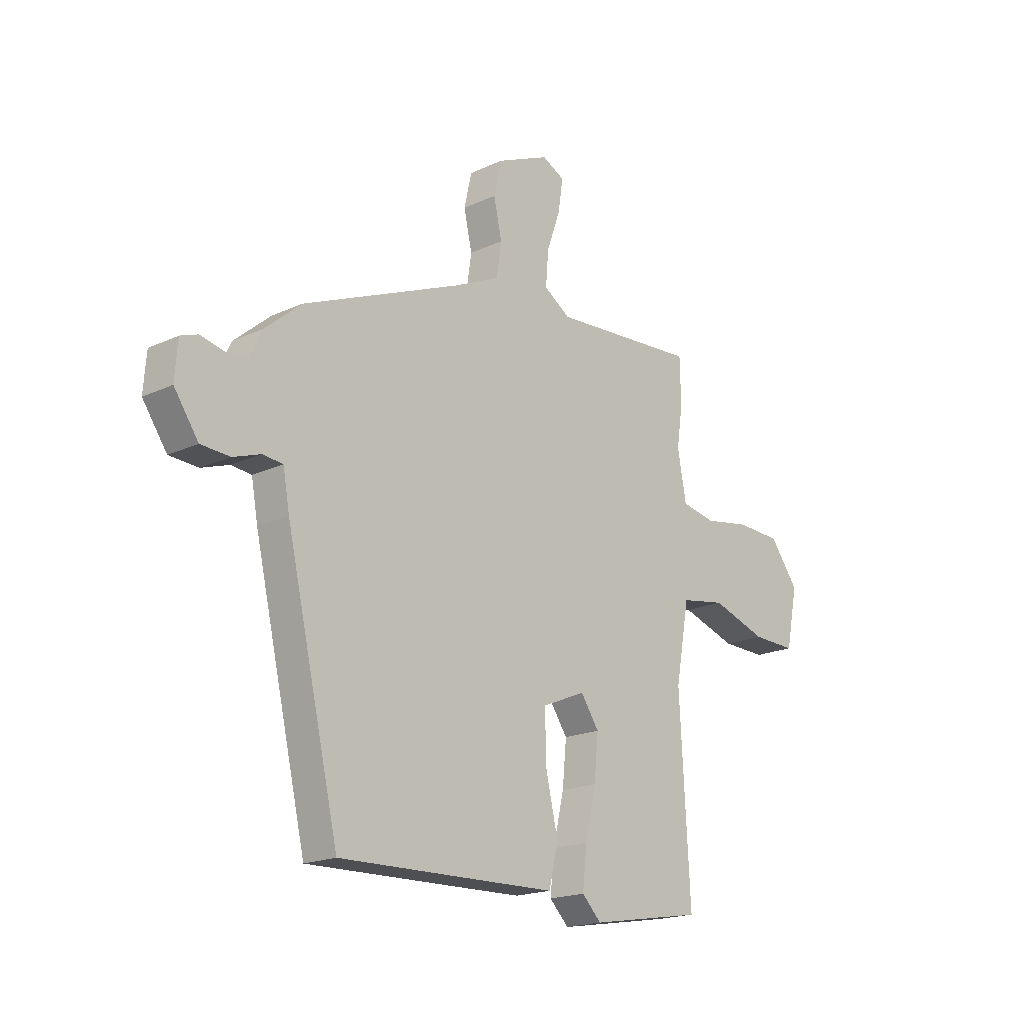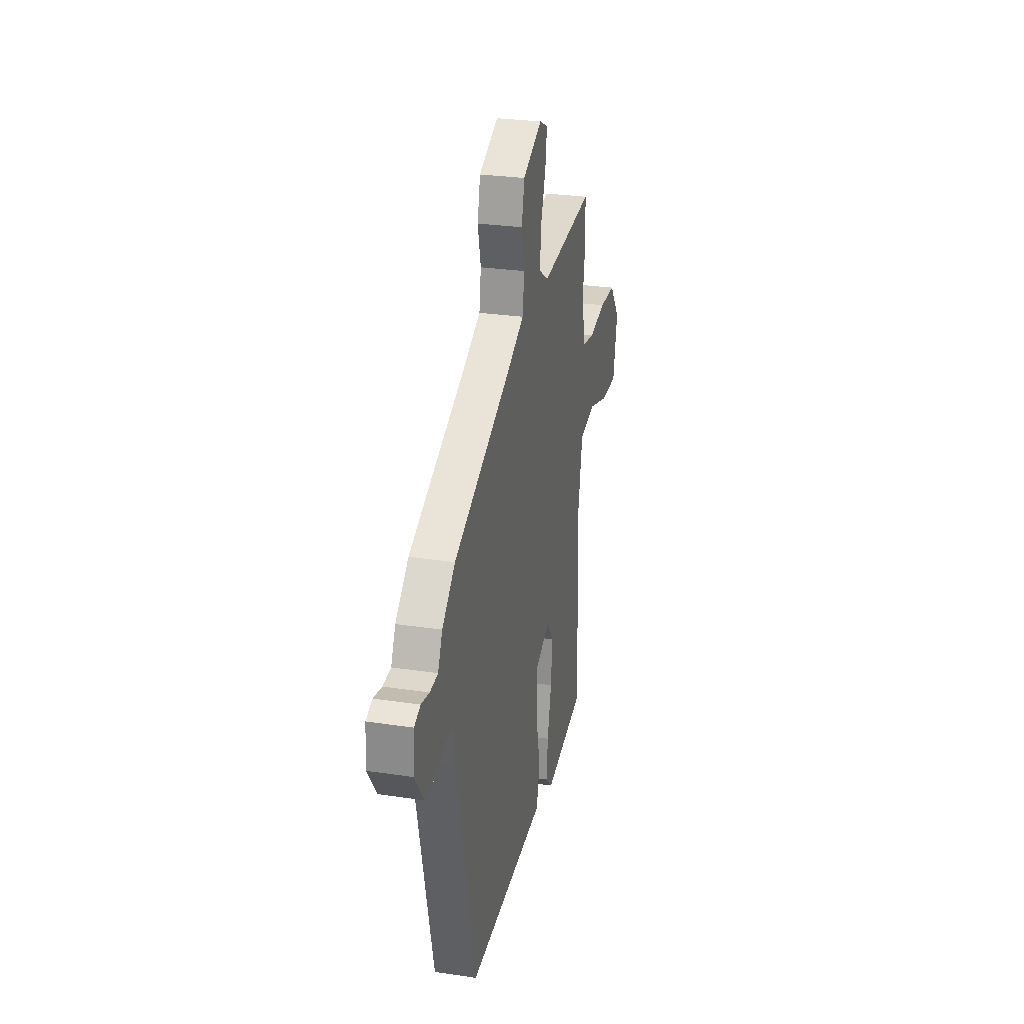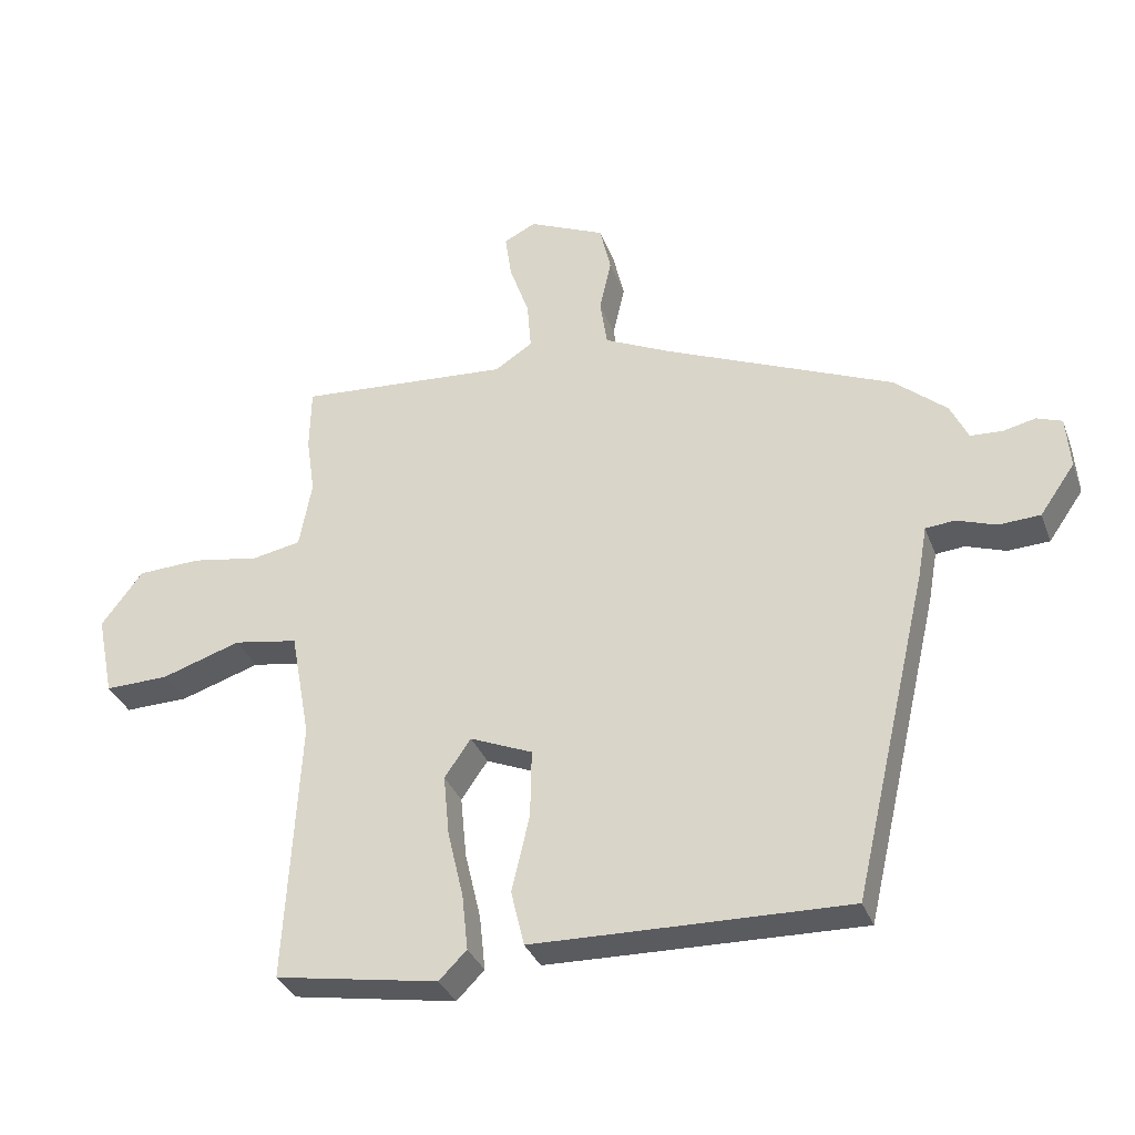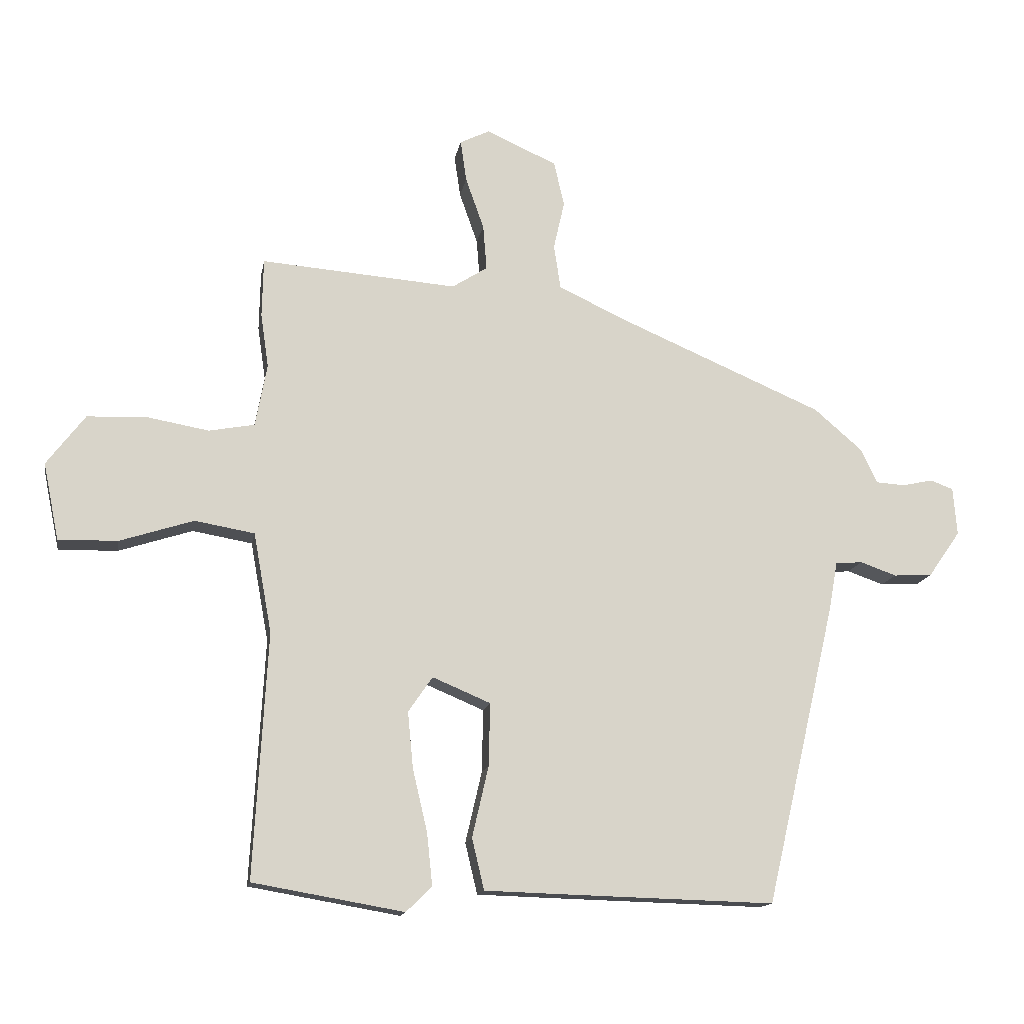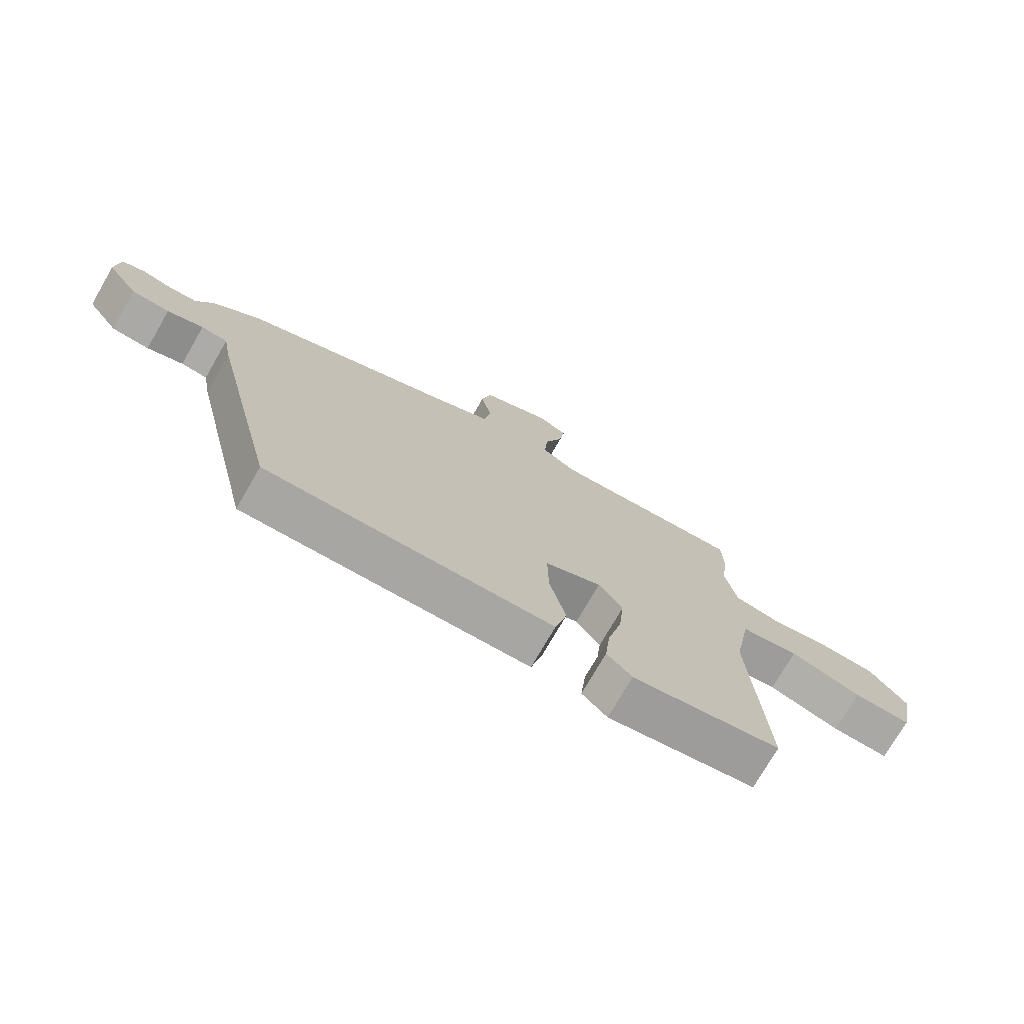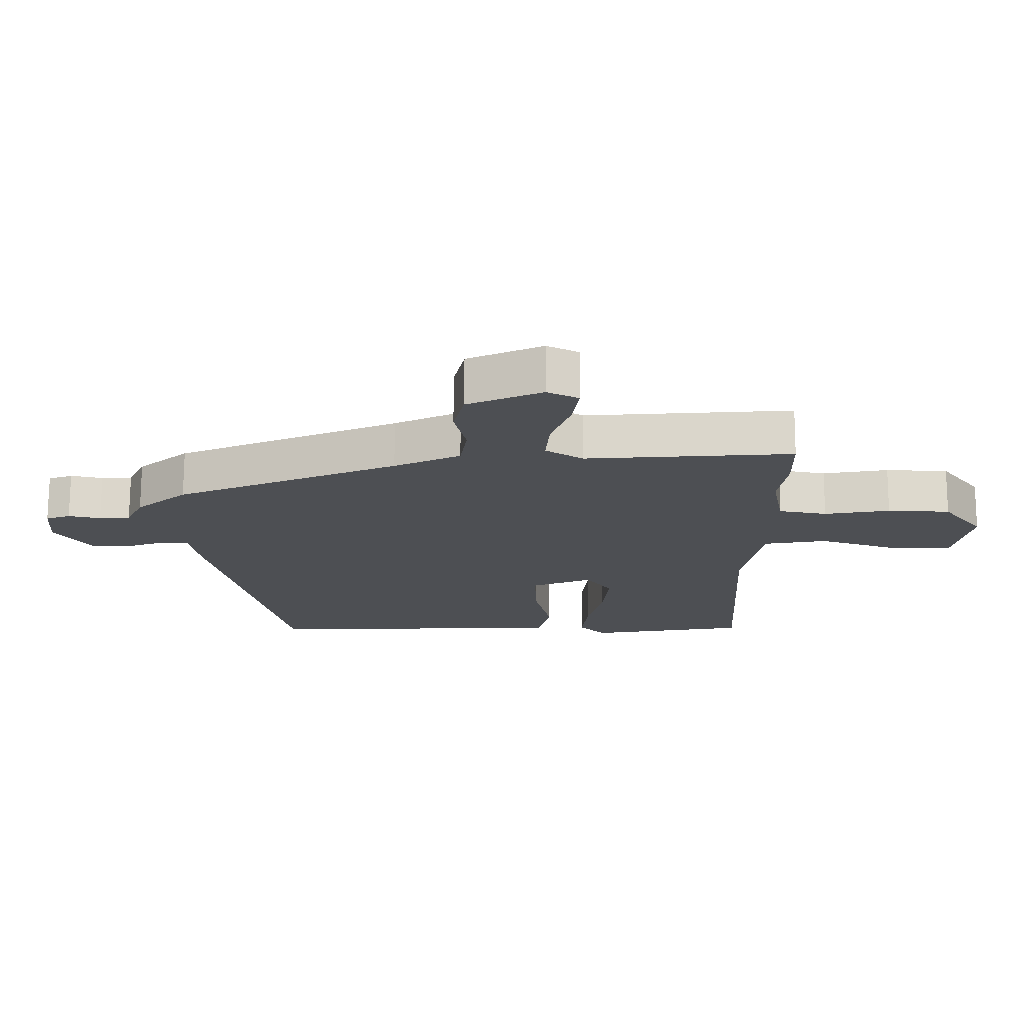
<metadata>
{"format":"obj","ext":"obj","renderer":"f3d","projection":"perspective","resolution":1024,"background":"white","views":[{"elev":-18.9,"azim":-48.4,"up":"+Z"},{"elev":28.2,"azim":-77.2,"up":"+Z"},{"elev":-33.7,"azim":-161.1,"up":"+Z"},{"elev":-14.5,"azim":170.0,"up":"+Z"},{"elev":-74.7,"azim":-30.0,"up":"+Z"},{"elev":72.5,"azim":0.2,"up":"+Z"}]}
</metadata>
<code>
v -0.357 0.07 -0.519
v -0.473 0.07 -0.021
v -0.487 0.07 0.057
v -0.531 0.07 0.061
v -0.591 0.07 0.04
v -0.654 0.07 0.043
v -0.707 0.07 0.119
v -0.701 0.07 0.198
v -0.663 0.07 0.212
v -0.613 0.07 0.201
v -0.565 0.07 0.204
v -0.538 0.07 0.261
v -0.459 0.07 0.329
v -0.113 0.07 0.477
v -0.01 0.07 0.526
v 0.001 0.07 0.599
v -0.017 0.07 0.679
v 0 0.07 0.753
v 0.116 0.07 0.805
v 0.165 0.07 0.781
v 0.155 0.07 0.712
v 0.125 0.07 0.627
v 0.119 0.07 0.552
v 0.177 0.07 0.515
v 0.499 0.07 0.54
v 0.501 0.07 0.444
v 0.488 0.07 0.355
v 0.507 0.07 0.252
v 0.582 0.07 0.238
v 0.684 0.07 0.256
v 0.781 0.07 0.252
v 0.844 0.07 0.169
v 0.818 0.07 0.043
v 0.721 0.07 0.045
v 0.6 0.07 0.084
v 0.502 0.07 0.067
v 0.472 0.07 -0.097
v 0.494 0.07 -0.499
v 0.246 0.07 -0.542
v 0.204 0.07 -0.5
v 0.213 0.07 -0.415
v 0.237 0.07 -0.313
v 0.246 0.07 -0.22
v 0.206 0.07 -0.162
v 0.111 0.07 -0.202
v 0.113 0.07 -0.305
v 0.14 0.07 -0.422
v 0.12 0.07 -0.506
v -0.018 0.07 -0.51
v -0.357 0 -0.519
v -0.473 0 -0.021
v -0.487 0 0.057
v -0.531 0 0.061
v -0.591 0 0.04
v -0.654 0 0.043
v -0.707 0 0.119
v -0.701 0 0.198
v -0.663 0 0.212
v -0.613 0 0.201
v -0.565 0 0.204
v -0.538 0 0.261
v -0.459 0 0.329
v -0.113 0 0.477
v -0.01 0 0.526
v 0.001 0 0.599
v -0.017 0 0.679
v 0 0 0.753
v 0.116 0 0.805
v 0.165 0 0.781
v 0.155 0 0.712
v 0.125 0 0.627
v 0.119 0 0.552
v 0.177 0 0.515
v 0.499 0 0.54
v 0.501 0 0.444
v 0.488 0 0.355
v 0.507 0 0.252
v 0.582 0 0.238
v 0.684 0 0.256
v 0.781 0 0.252
v 0.844 0 0.169
v 0.818 0 0.043
v 0.721 0 0.045
v 0.6 0 0.084
v 0.502 0 0.067
v 0.472 0 -0.097
v 0.494 0 -0.499
v 0.246 0 -0.542
v 0.204 0 -0.5
v 0.213 0 -0.415
v 0.237 0 -0.313
v 0.246 0 -0.22
v 0.206 0 -0.162
v 0.111 0 -0.202
v 0.113 0 -0.305
v 0.14 0 -0.422
v 0.12 0 -0.506
v -0.018 0 -0.51
f 46 47 48 49
f 45 46 49 1
f 39 40 41 42
f 37 38 39 42
f 36 37 42 43
f 32 33 34 35
f 32 35 36
f 29 30 31 32
f 28 29 32 36
f 27 28 36 43
f 24 25 26 27
f 19 20 21 22
f 19 22 23
f 16 17 18 19
f 15 16 19 23
f 14 15 23 24
f 11 12 13 14
f 7 8 9 10
f 7 10 11
f 4 5 6 7
f 3 4 7 11
f 45 1 2 3
f 44 45 3 11
f 27 43 44
f 24 27 44
f 11 14 24 44
f 98 97 96 95
f 50 98 95 94
f 91 90 89 88
f 91 88 87 86
f 92 91 86 85
f 84 83 82 81
f 85 84 81
f 81 80 79 78
f 85 81 78 77
f 92 85 77 76
f 76 75 74 73
f 71 70 69 68
f 72 71 68
f 68 67 66 65
f 72 68 65 64
f 73 72 64 63
f 63 62 61 60
f 59 58 57 56
f 60 59 56
f 56 55 54 53
f 60 56 53 52
f 52 51 50 94
f 60 52 94 93
f 93 92 76
f 93 76 73
f 93 73 63 60
f 1 50 51 2
f 2 51 52 3
f 3 52 53 4
f 4 53 54 5
f 5 54 55 6
f 6 55 56 7
f 7 56 57 8
f 8 57 58 9
f 9 58 59 10
f 10 59 60 11
f 11 60 61 12
f 12 61 62 13
f 13 62 63 14
f 14 63 64 15
f 15 64 65 16
f 16 65 66 17
f 17 66 67 18
f 18 67 68 19
f 19 68 69 20
f 20 69 70 21
f 21 70 71 22
f 22 71 72 23
f 23 72 73 24
f 24 73 74 25
f 25 74 75 26
f 26 75 76 27
f 27 76 77 28
f 28 77 78 29
f 29 78 79 30
f 30 79 80 31
f 31 80 81 32
f 32 81 82 33
f 33 82 83 34
f 34 83 84 35
f 35 84 85 36
f 36 85 86 37
f 37 86 87 38
f 38 87 88 39
f 39 88 89 40
f 40 89 90 41
f 41 90 91 42
f 42 91 92 43
f 43 92 93 44
f 44 93 94 45
f 45 94 95 46
f 46 95 96 47
f 47 96 97 48
f 48 97 98 49
f 49 98 50 1

</code>
